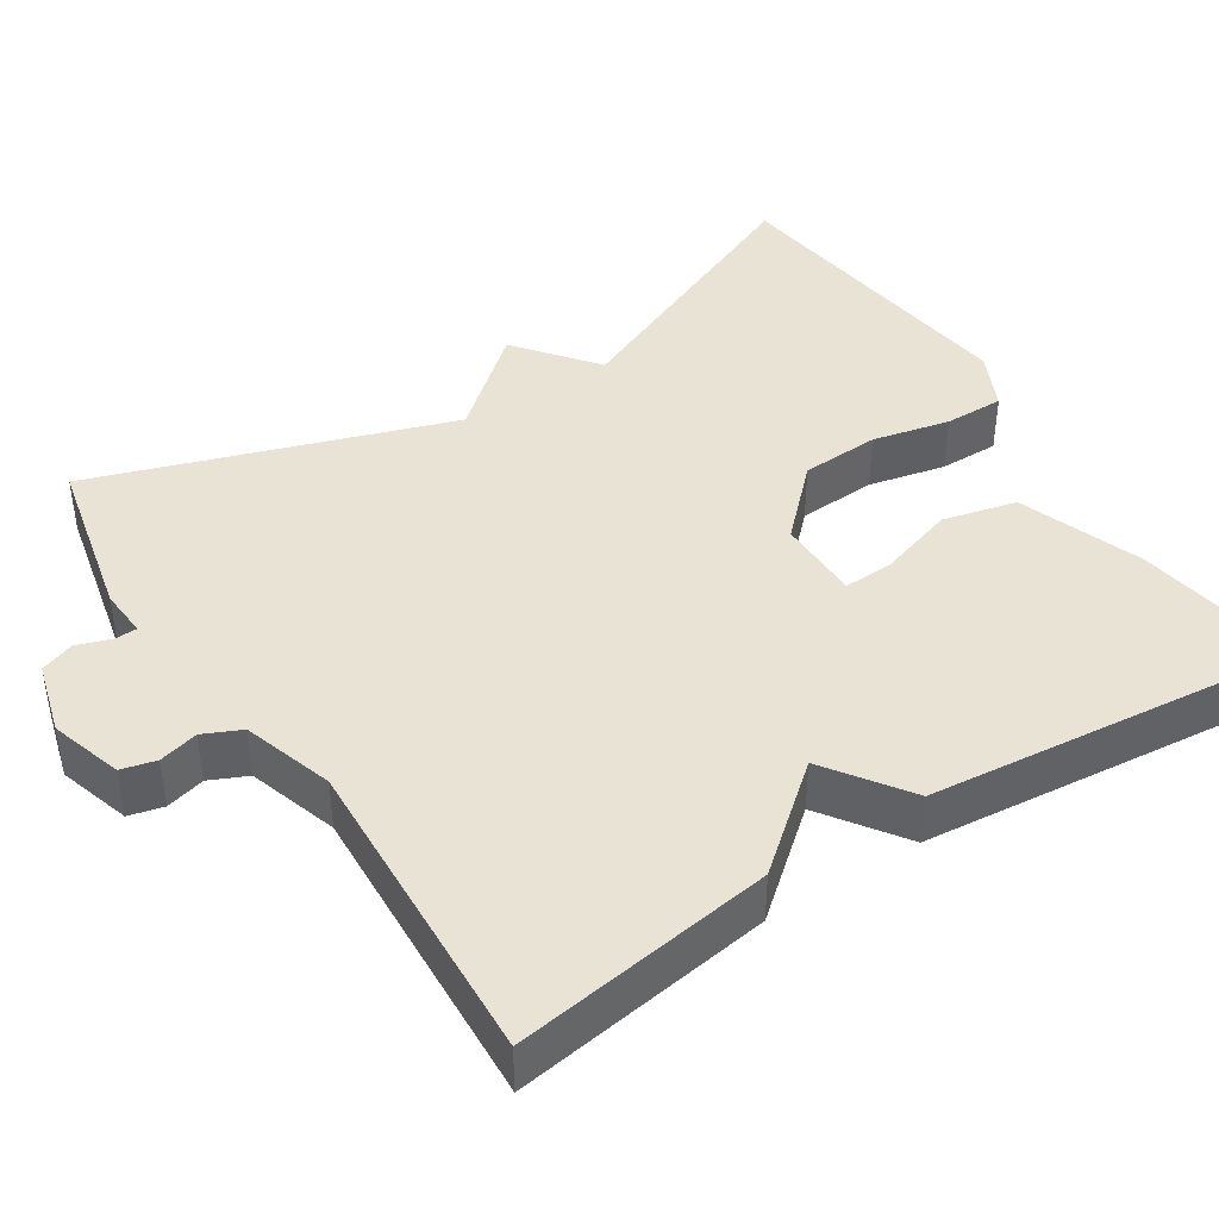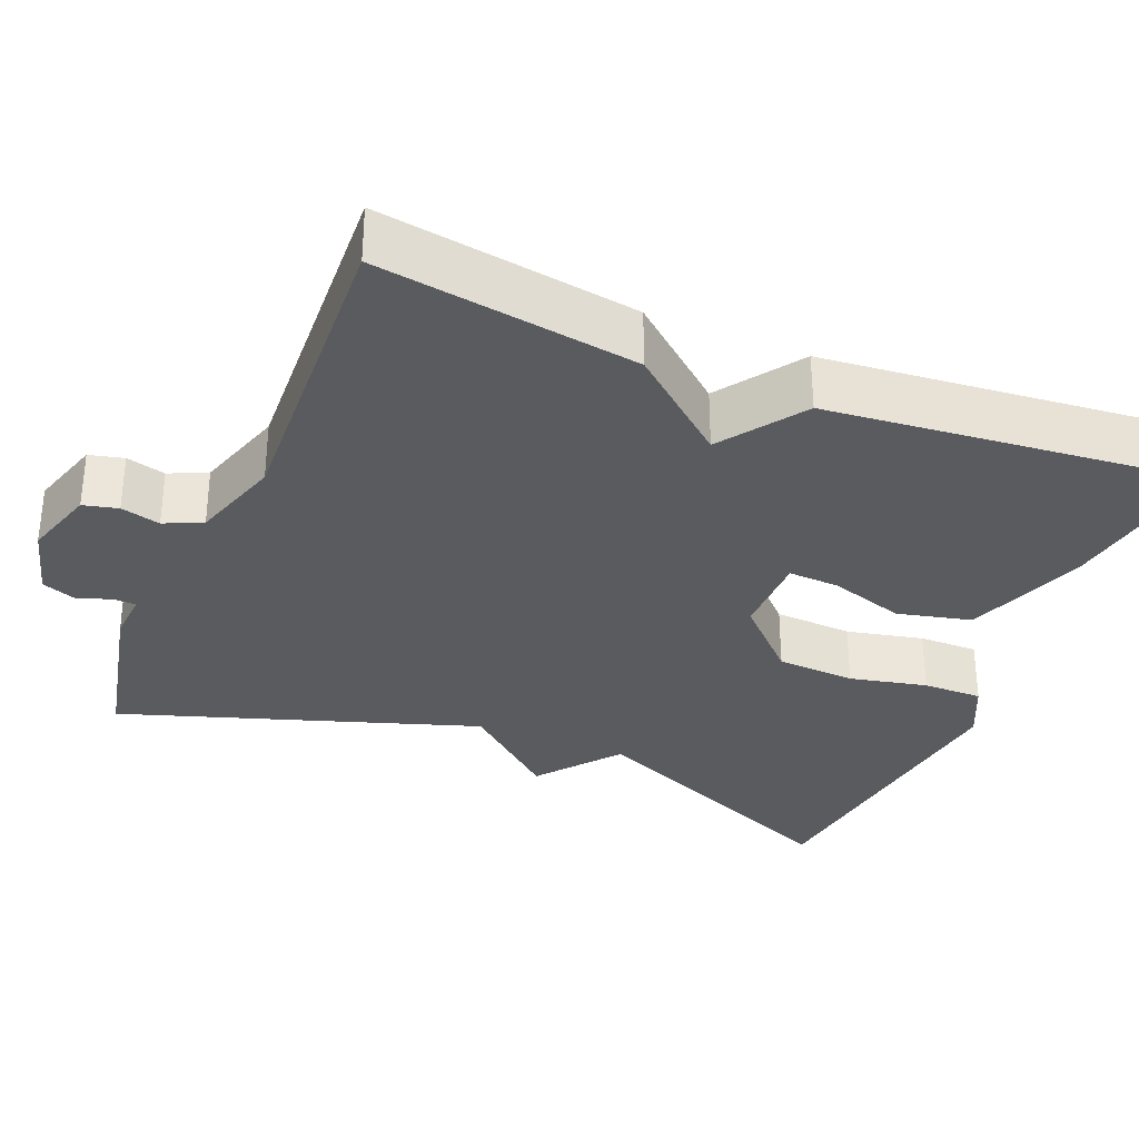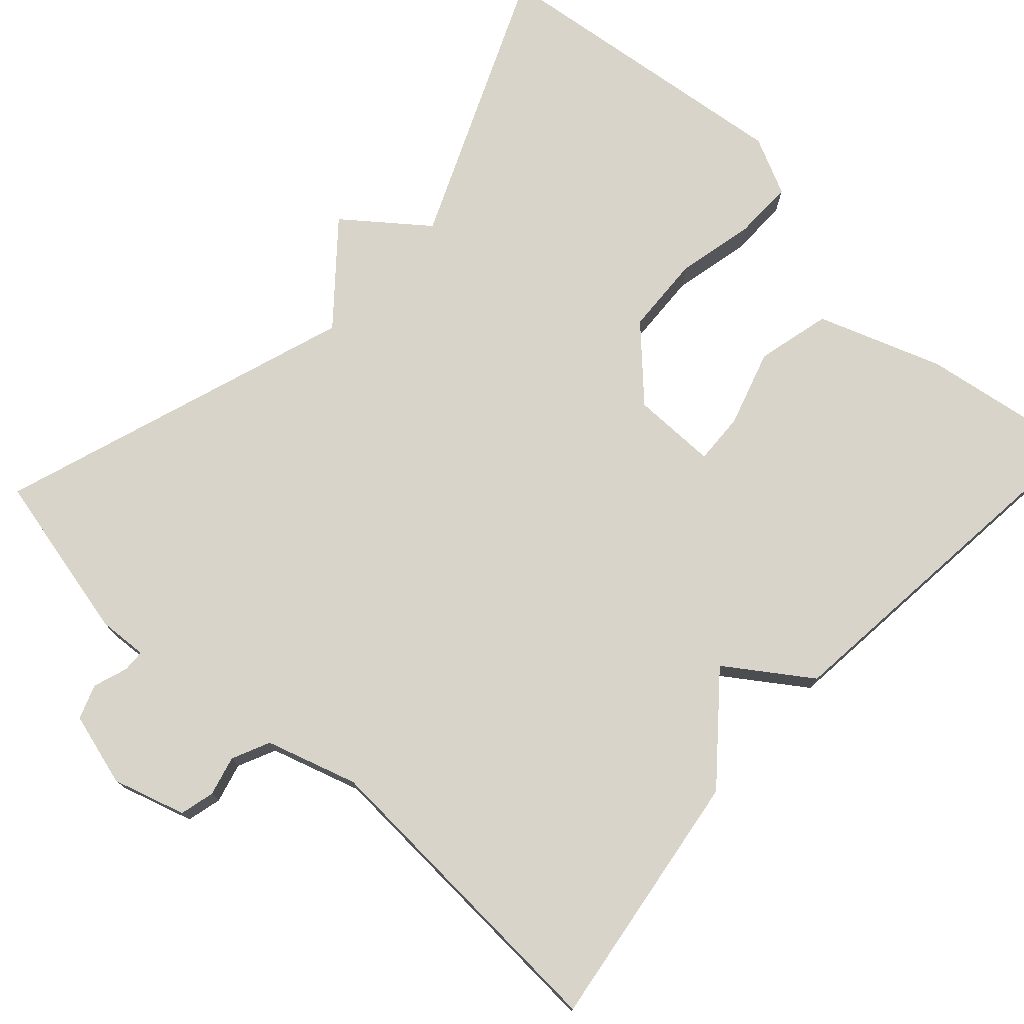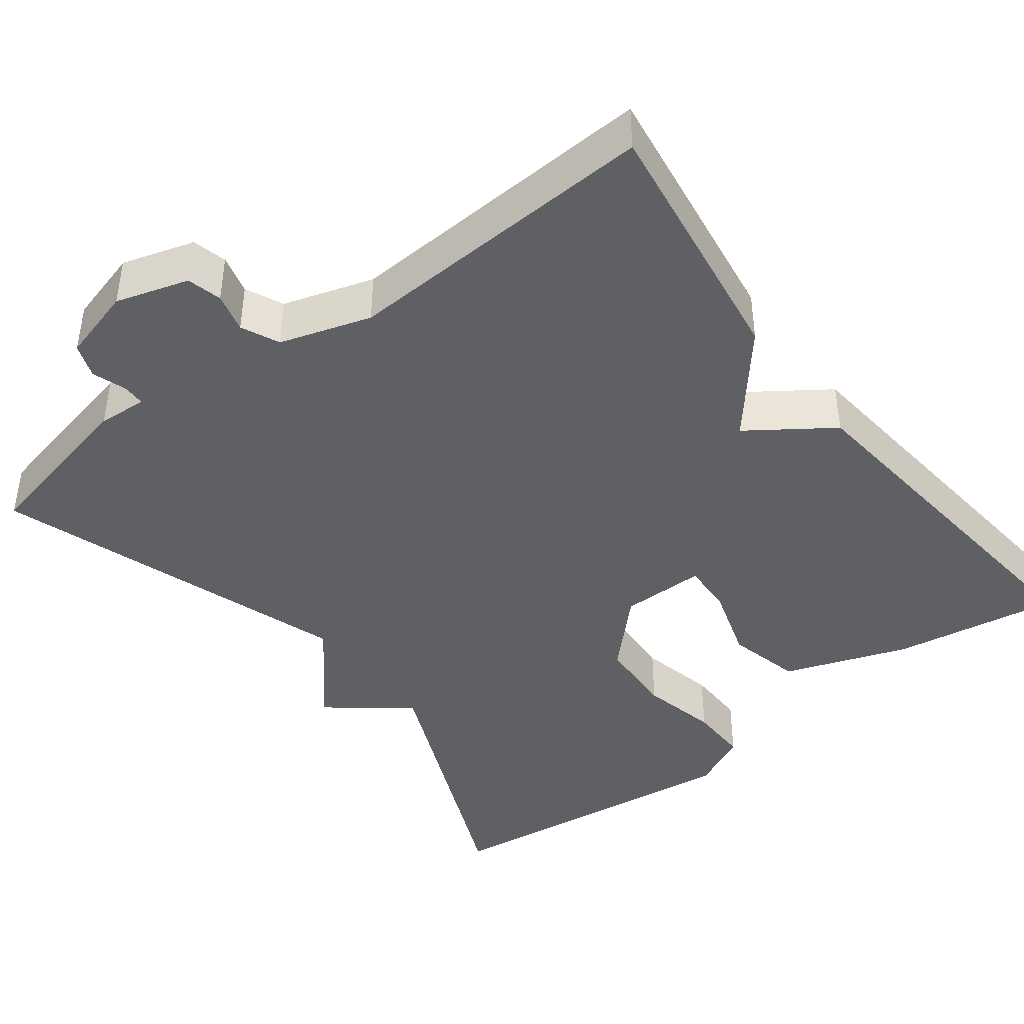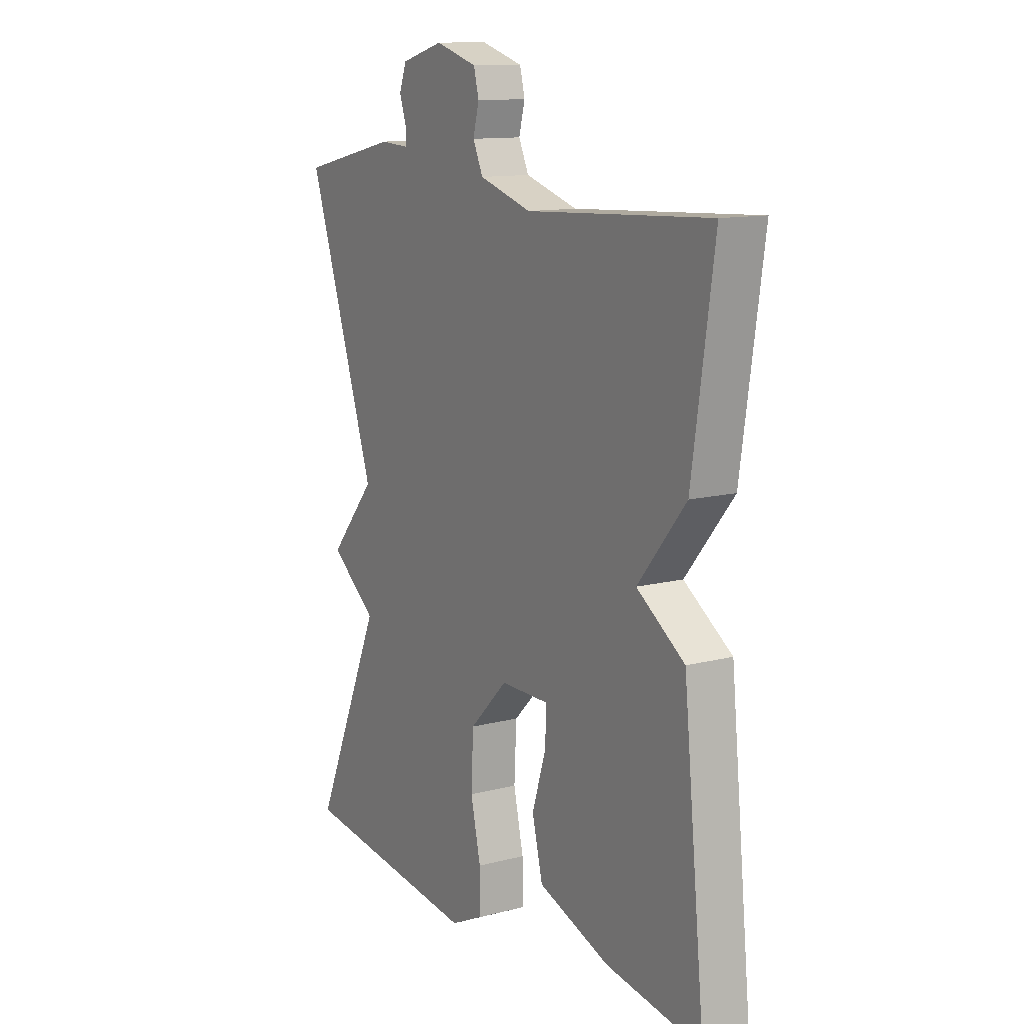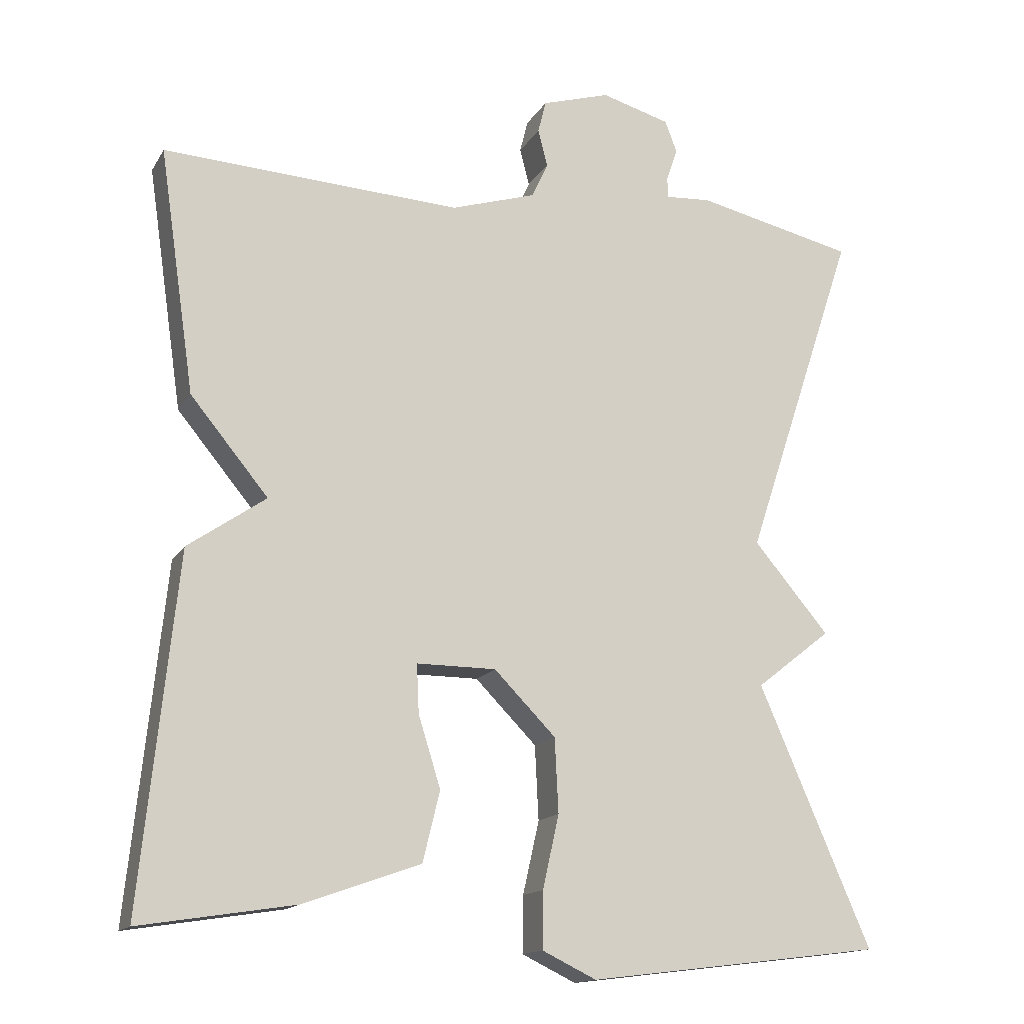
<metadata>
{"format":"obj","ext":"obj","renderer":"f3d","projection":"perspective","resolution":1024,"background":"white","views":[{"elev":42.1,"azim":57.1,"up":"+Y"},{"elev":-32.4,"azim":67.4,"up":"+Y"},{"elev":75.7,"azim":42.5,"up":"+Y"},{"elev":-42.6,"azim":37.3,"up":"+Y"},{"elev":12.3,"azim":58.7,"up":"+Z"},{"elev":-15.1,"azim":159.0,"up":"+Z"}]}
</metadata>
<code>
v 0.5 0.07 0.5
v 0.452 0.07 0.171
v 0.347 0.07 0.044
v 0.452 0.07 -0.029
v 0.5 0.07 -0.5
v 0.291 0.07 -0.467
v 0.134 0.07 -0.411
v 0.111 0.07 -0.317
v 0.141 0.07 -0.221
v 0.144 0.07 -0.156
v 0.037 0.07 -0.156
v -0.046 0.07 -0.24
v -0.051 0.07 -0.34
v -0.029 0.07 -0.438
v -0.028 0.07 -0.514
v -0.101 0.07 -0.549
v -0.5 0.07 -0.5
v -0.349 0.07 -0.151
v -0.451 0.07 -0.071
v -0.349 0.07 0.049
v -0.5 0.07 0.5
v -0.286 0.07 0.548
v -0.224 0.07 0.544
v -0.223 0.07 0.572
v -0.238 0.07 0.616
v -0.222 0.07 0.659
v -0.129 0.07 0.685
v -0.037 0.07 0.657
v -0.026 0.07 0.613
v -0.039 0.07 0.563
v -0.017 0.07 0.515
v 0.098 0.07 0.479
v 0.5 0 0.5
v 0.452 0 0.171
v 0.347 0 0.044
v 0.452 0 -0.029
v 0.5 0 -0.5
v 0.291 0 -0.467
v 0.134 0 -0.411
v 0.111 0 -0.317
v 0.141 0 -0.221
v 0.144 0 -0.156
v 0.037 0 -0.156
v -0.046 0 -0.24
v -0.051 0 -0.34
v -0.029 0 -0.438
v -0.028 0 -0.514
v -0.101 0 -0.549
v -0.5 0 -0.5
v -0.349 0 -0.151
v -0.451 0 -0.071
v -0.349 0 0.049
v -0.5 0 0.5
v -0.286 0 0.548
v -0.224 0 0.544
v -0.223 0 0.572
v -0.238 0 0.616
v -0.222 0 0.659
v -0.129 0 0.685
v -0.037 0 0.657
v -0.026 0 0.613
v -0.039 0 0.563
v -0.017 0 0.515
v 0.098 0 0.479
f 28 29 30
f 27 28 30
f 26 27 30
f 25 26 30
f 24 25 30
f 23 24 30 31
f 23 31 32
f 22 23 32
f 21 22 32
f 20 21 32
f 1 2 3
f 32 1 3
f 20 32 3
f 19 20 3
f 18 19 3
f 16 17 18
f 15 16 18
f 14 15 18
f 13 14 18
f 7 8 9
f 6 7 9
f 5 6 9
f 4 5 9
f 3 4 9
f 3 9 10
f 18 3 10 11
f 12 13 18
f 11 12 18
f 62 61 60
f 62 60 59
f 62 59 58
f 62 58 57
f 62 57 56
f 63 62 56 55
f 64 63 55
f 64 55 54
f 64 54 53
f 64 53 52
f 35 34 33
f 35 33 64
f 35 64 52
f 35 52 51
f 35 51 50
f 50 49 48
f 50 48 47
f 50 47 46
f 50 46 45
f 41 40 39
f 41 39 38
f 41 38 37
f 41 37 36
f 41 36 35
f 42 41 35
f 43 42 35 50
f 50 45 44
f 50 44 43
f 1 33 34 2
f 2 34 35 3
f 3 35 36 4
f 4 36 37 5
f 5 37 38 6
f 6 38 39 7
f 7 39 40 8
f 8 40 41 9
f 9 41 42 10
f 10 42 43 11
f 11 43 44 12
f 12 44 45 13
f 13 45 46 14
f 14 46 47 15
f 15 47 48 16
f 16 48 49 17
f 17 49 50 18
f 18 50 51 19
f 19 51 52 20
f 20 52 53 21
f 21 53 54 22
f 22 54 55 23
f 23 55 56 24
f 24 56 57 25
f 25 57 58 26
f 26 58 59 27
f 27 59 60 28
f 28 60 61 29
f 29 61 62 30
f 30 62 63 31
f 31 63 64 32
f 32 64 33 1

</code>
